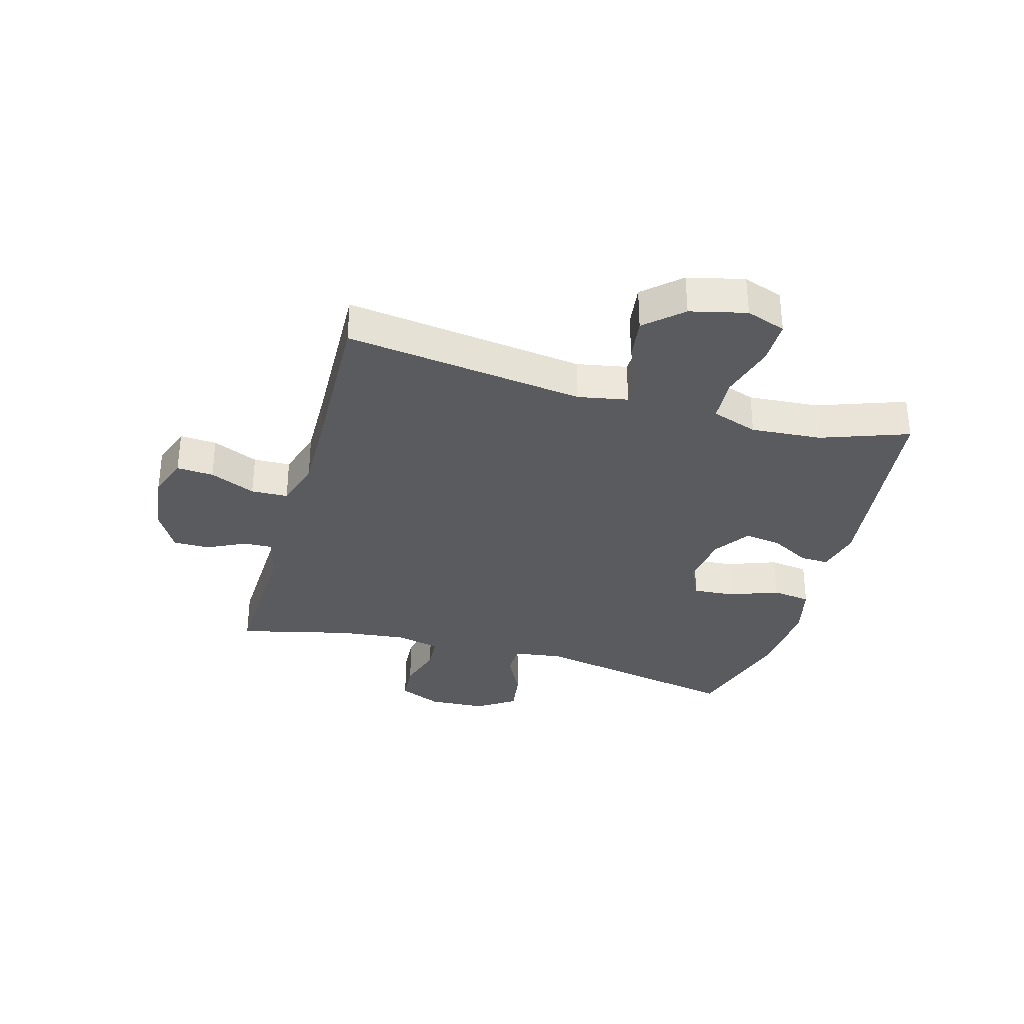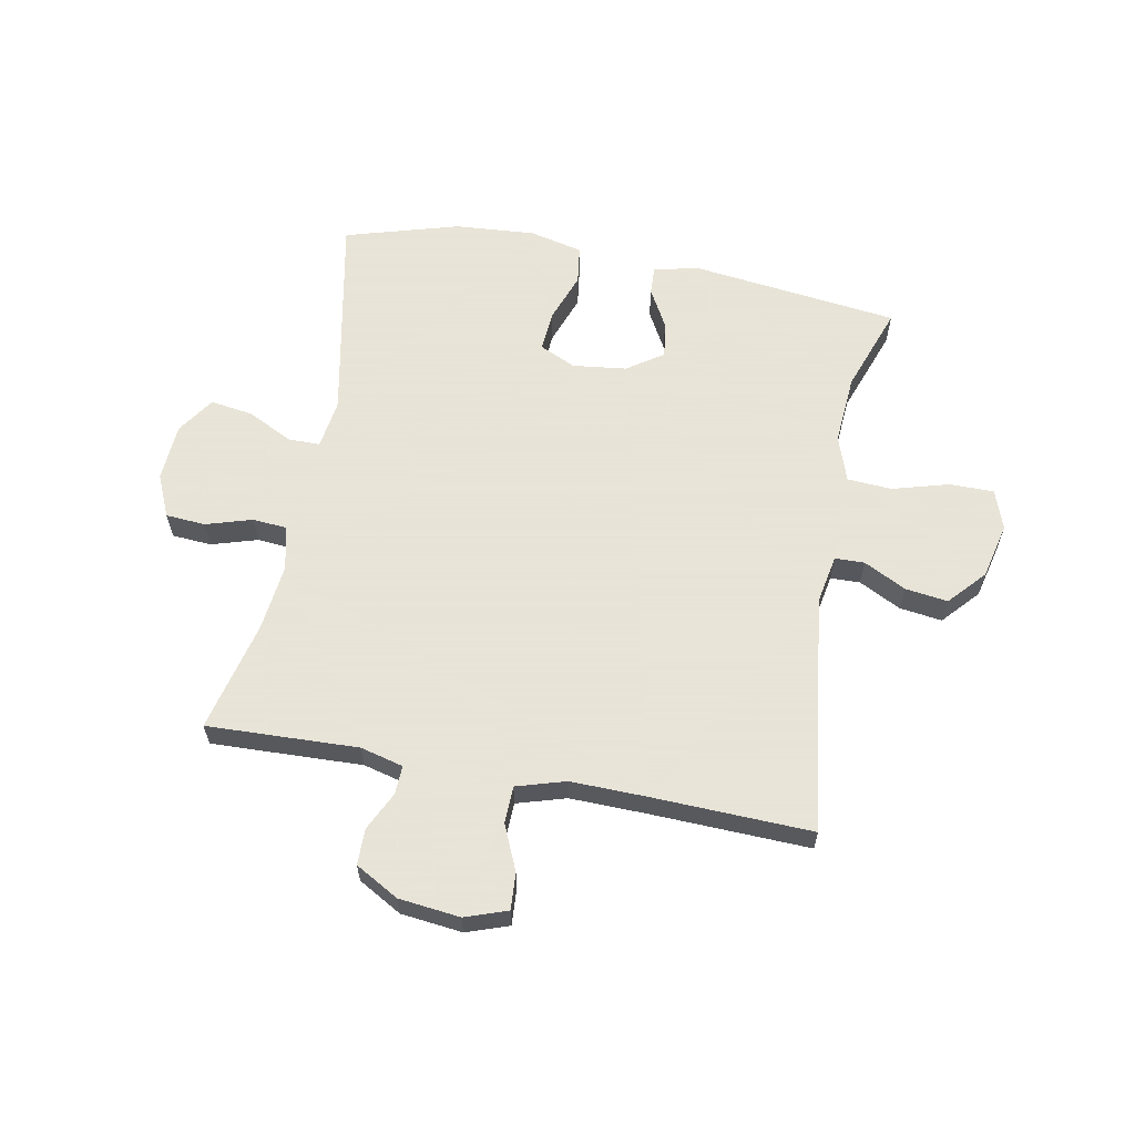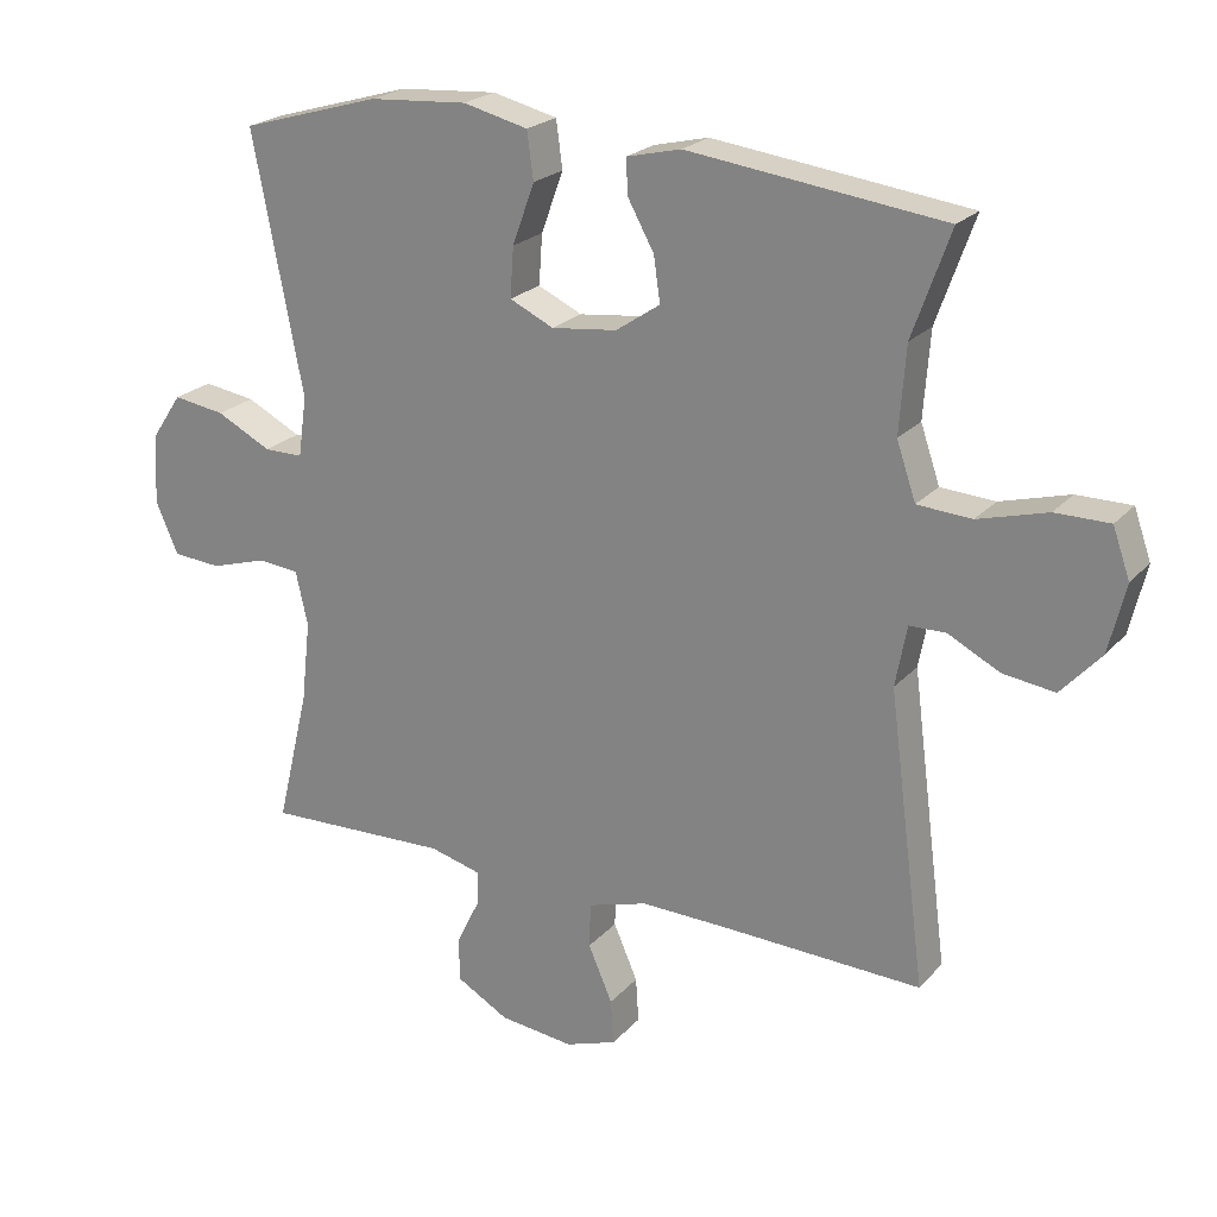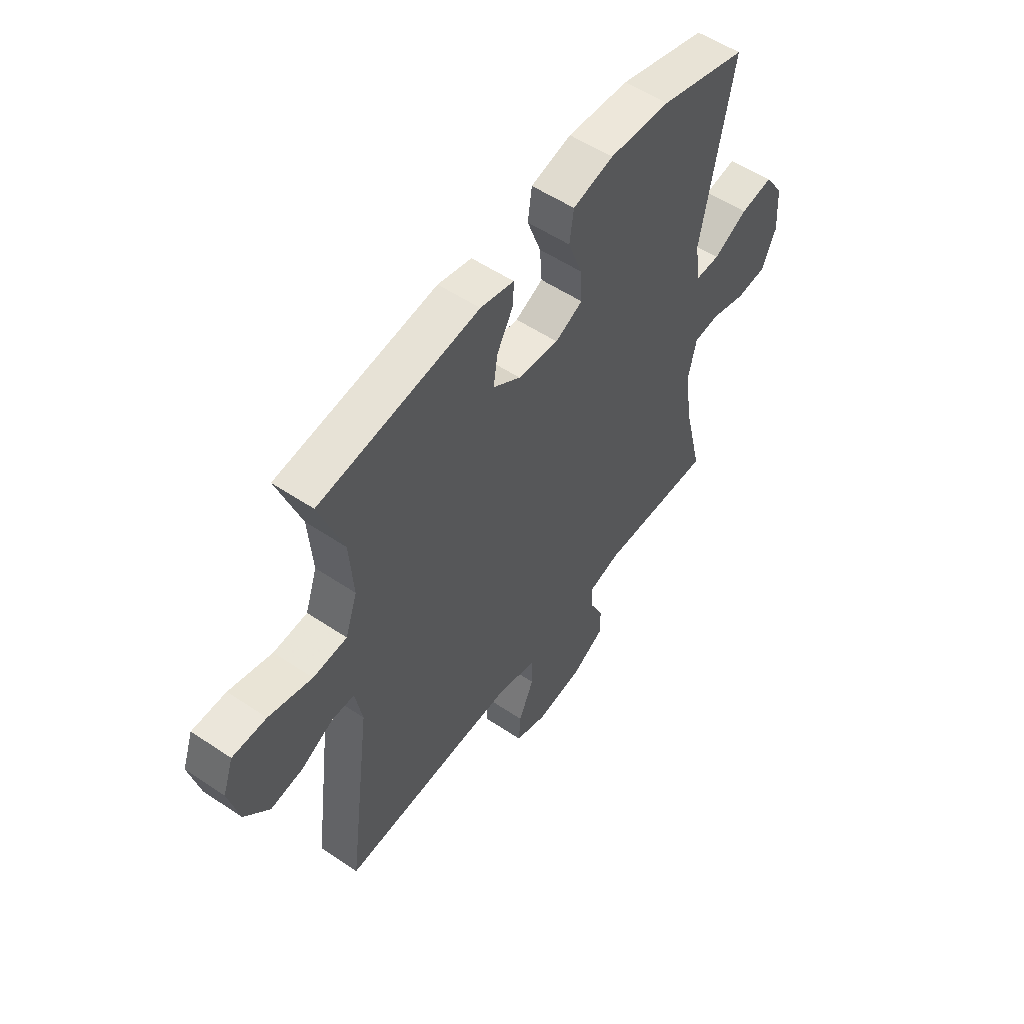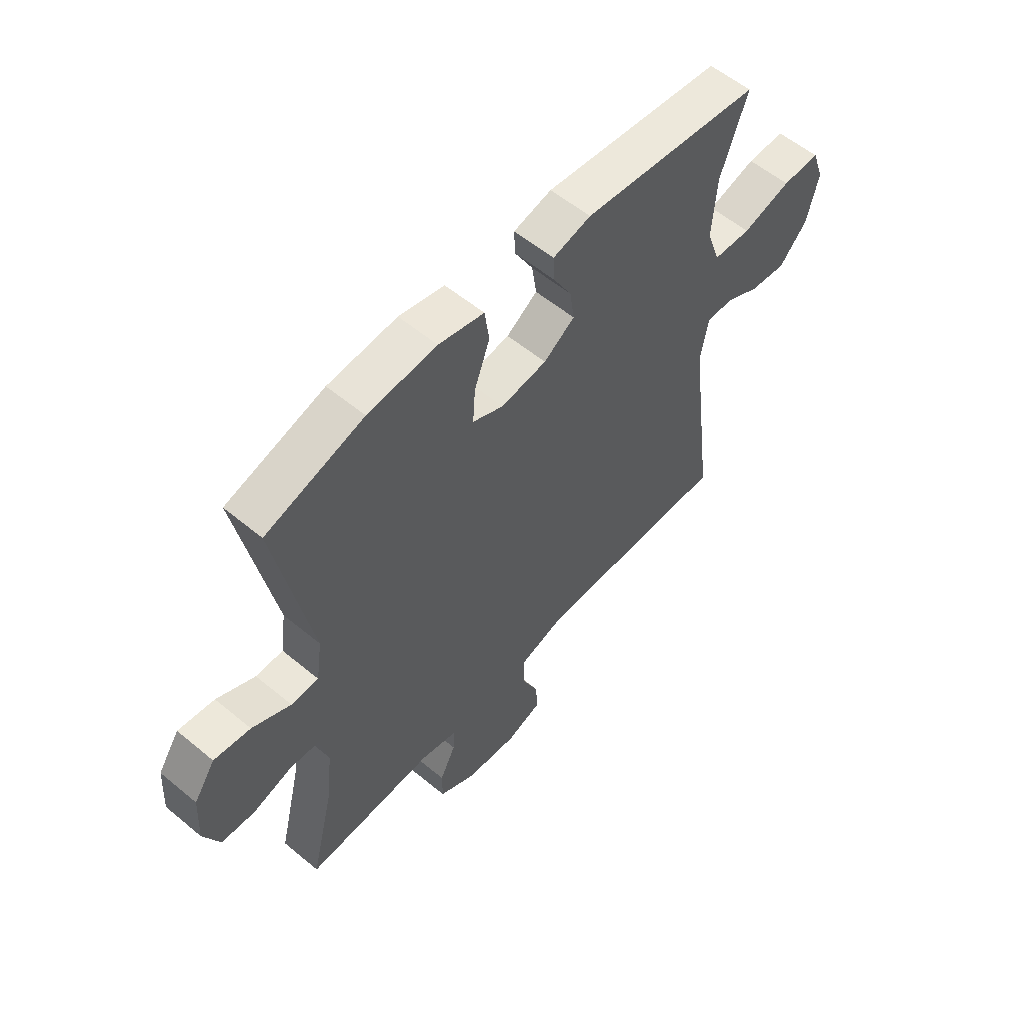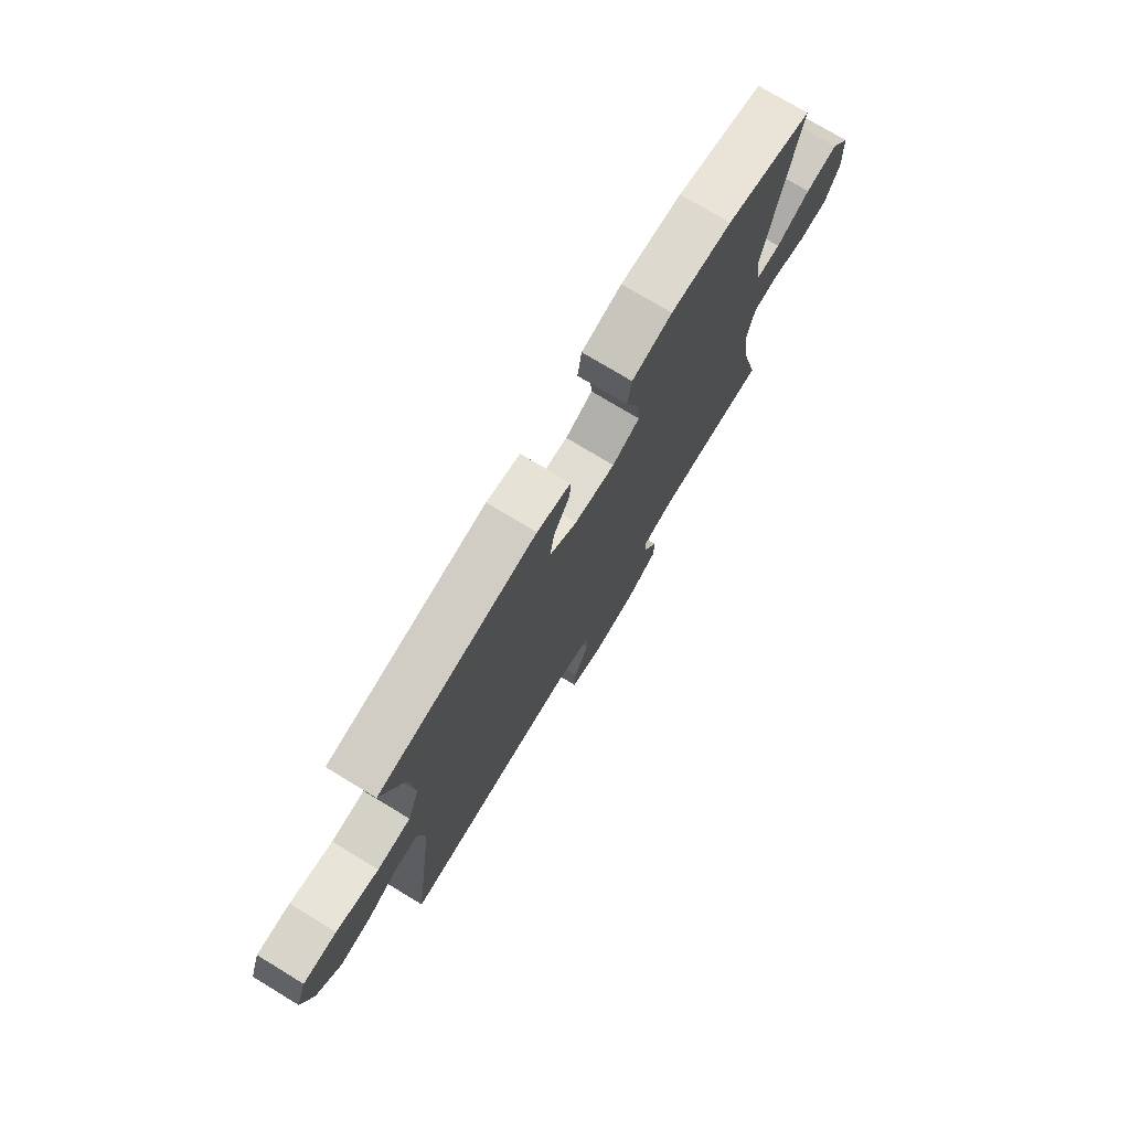
<metadata>
{"format":"obj","ext":"obj","renderer":"f3d","projection":"perspective","resolution":1024,"background":"white","views":[{"elev":-33.1,"azim":-105.7,"up":"+Y"},{"elev":61.4,"azim":-169.4,"up":"+Y"},{"elev":22.4,"azim":-150.0,"up":"+Z"},{"elev":54.7,"azim":-54.6,"up":"+Z"},{"elev":57.2,"azim":130.8,"up":"+Z"},{"elev":75.7,"azim":-58.8,"up":"+Z"}]}
</metadata>
<code>
v 0.5 0.07 0.5
v 0.43 0.07 0.139
v 0.442 0.07 0.054
v 0.497 0.07 0.054
v 0.574 0.07 0.093
v 0.647 0.07 0.104
v 0.69 0.07 0.04
v 0.696 0.07 -0.059
v 0.664 0.07 -0.132
v 0.596 0.07 -0.137
v 0.517 0.07 -0.113
v 0.458 0.07 -0.118
v 0.441 0.07 -0.194
v 0.454 0.07 -0.309
v 0.5 0.07 -0.5
v 0.241 0.07 -0.491
v 0.168 0.07 -0.51
v 0.17 0.07 -0.559
v 0.202 0.07 -0.625
v 0.202 0.07 -0.687
v 0.128 0.07 -0.729
v 0.023 0.07 -0.741
v -0.049 0.07 -0.716
v -0.045 0.07 -0.653
v -0.011 0.07 -0.575
v -0.013 0.07 -0.512
v -0.097 0.07 -0.487
v -0.228 0.07 -0.49
v -0.5 0.07 -0.5
v -0.447 0.07 -0.091
v -0.463 0.07 -0.006
v -0.514 0.07 -0.005
v -0.586 0.07 -0.042
v -0.659 0.07 -0.052
v -0.715 0.07 0.01
v -0.738 0.07 0.106
v -0.714 0.07 0.174
v -0.638 0.07 0.174
v -0.541 0.07 0.147
v -0.465 0.07 0.152
v -0.438 0.07 0.231
v -0.447 0.07 0.352
v -0.5 0.07 0.5
v -0.142 0.07 0.545
v -0.066 0.07 0.527
v -0.068 0.07 0.478
v -0.105 0.07 0.411
v -0.114 0.07 0.348
v -0.052 0.07 0.306
v 0.04 0.07 0.295
v 0.102 0.07 0.324
v 0.097 0.07 0.394
v 0.066 0.07 0.479
v 0.075 0.07 0.545
v 0.166 0.07 0.567
v 0.304 0.07 0.557
v 0.5 0 0.5
v 0.43 0 0.139
v 0.442 0 0.054
v 0.497 0 0.054
v 0.574 0 0.093
v 0.647 0 0.104
v 0.69 0 0.04
v 0.696 0 -0.059
v 0.664 0 -0.132
v 0.596 0 -0.137
v 0.517 0 -0.113
v 0.458 0 -0.118
v 0.441 0 -0.194
v 0.454 0 -0.309
v 0.5 0 -0.5
v 0.241 0 -0.491
v 0.168 0 -0.51
v 0.17 0 -0.559
v 0.202 0 -0.625
v 0.202 0 -0.687
v 0.128 0 -0.729
v 0.023 0 -0.741
v -0.049 0 -0.716
v -0.045 0 -0.653
v -0.011 0 -0.575
v -0.013 0 -0.512
v -0.097 0 -0.487
v -0.228 0 -0.49
v -0.5 0 -0.5
v -0.447 0 -0.091
v -0.463 0 -0.006
v -0.514 0 -0.005
v -0.586 0 -0.042
v -0.659 0 -0.052
v -0.715 0 0.01
v -0.738 0 0.106
v -0.714 0 0.174
v -0.638 0 0.174
v -0.541 0 0.147
v -0.465 0 0.152
v -0.438 0 0.231
v -0.447 0 0.352
v -0.5 0 0.5
v -0.142 0 0.545
v -0.066 0 0.527
v -0.068 0 0.478
v -0.105 0 0.411
v -0.114 0 0.348
v -0.052 0 0.306
v 0.04 0 0.295
v 0.102 0 0.324
v 0.097 0 0.394
v 0.066 0 0.479
v 0.075 0 0.545
v 0.166 0 0.567
v 0.304 0 0.557
f 55 56 1 2
f 52 53 54 55
f 51 52 55 2
f 50 51 2 3
f 49 50 3
f 44 45 46 47
f 42 43 44 47
f 41 42 47 48
f 40 41 48 49
f 36 37 38 39
f 36 39 40
f 35 36 40
f 32 33 34 35
f 31 32 35 40
f 30 31 40 49
f 28 29 30 49
f 22 23 24 25
f 22 25 26
f 21 22 26
f 18 19 20 21
f 17 18 21 26
f 16 17 26 27
f 14 15 16
f 13 14 16 27
f 8 9 10 11
f 8 11 12
f 7 8 12
f 4 5 6 7
f 3 4 7 12
f 13 27 28 49
f 3 12 13 49
f 58 57 112 111
f 111 110 109 108
f 58 111 108 107
f 59 58 107 106
f 59 106 105
f 103 102 101 100
f 103 100 99 98
f 104 103 98 97
f 105 104 97 96
f 95 94 93 92
f 96 95 92
f 96 92 91
f 91 90 89 88
f 96 91 88 87
f 105 96 87 86
f 105 86 85 84
f 81 80 79 78
f 82 81 78
f 82 78 77
f 77 76 75 74
f 82 77 74 73
f 83 82 73 72
f 72 71 70
f 83 72 70 69
f 67 66 65 64
f 68 67 64
f 68 64 63
f 63 62 61 60
f 68 63 60 59
f 105 84 83 69
f 105 69 68 59
f 1 57 58 2
f 2 58 59 3
f 3 59 60 4
f 4 60 61 5
f 5 61 62 6
f 6 62 63 7
f 7 63 64 8
f 8 64 65 9
f 9 65 66 10
f 10 66 67 11
f 11 67 68 12
f 12 68 69 13
f 13 69 70 14
f 14 70 71 15
f 15 71 72 16
f 16 72 73 17
f 17 73 74 18
f 18 74 75 19
f 19 75 76 20
f 20 76 77 21
f 21 77 78 22
f 22 78 79 23
f 23 79 80 24
f 24 80 81 25
f 25 81 82 26
f 26 82 83 27
f 27 83 84 28
f 28 84 85 29
f 29 85 86 30
f 30 86 87 31
f 31 87 88 32
f 32 88 89 33
f 33 89 90 34
f 34 90 91 35
f 35 91 92 36
f 36 92 93 37
f 37 93 94 38
f 38 94 95 39
f 39 95 96 40
f 40 96 97 41
f 41 97 98 42
f 42 98 99 43
f 43 99 100 44
f 44 100 101 45
f 45 101 102 46
f 46 102 103 47
f 47 103 104 48
f 48 104 105 49
f 49 105 106 50
f 50 106 107 51
f 51 107 108 52
f 52 108 109 53
f 53 109 110 54
f 54 110 111 55
f 55 111 112 56
f 56 112 57 1

</code>
